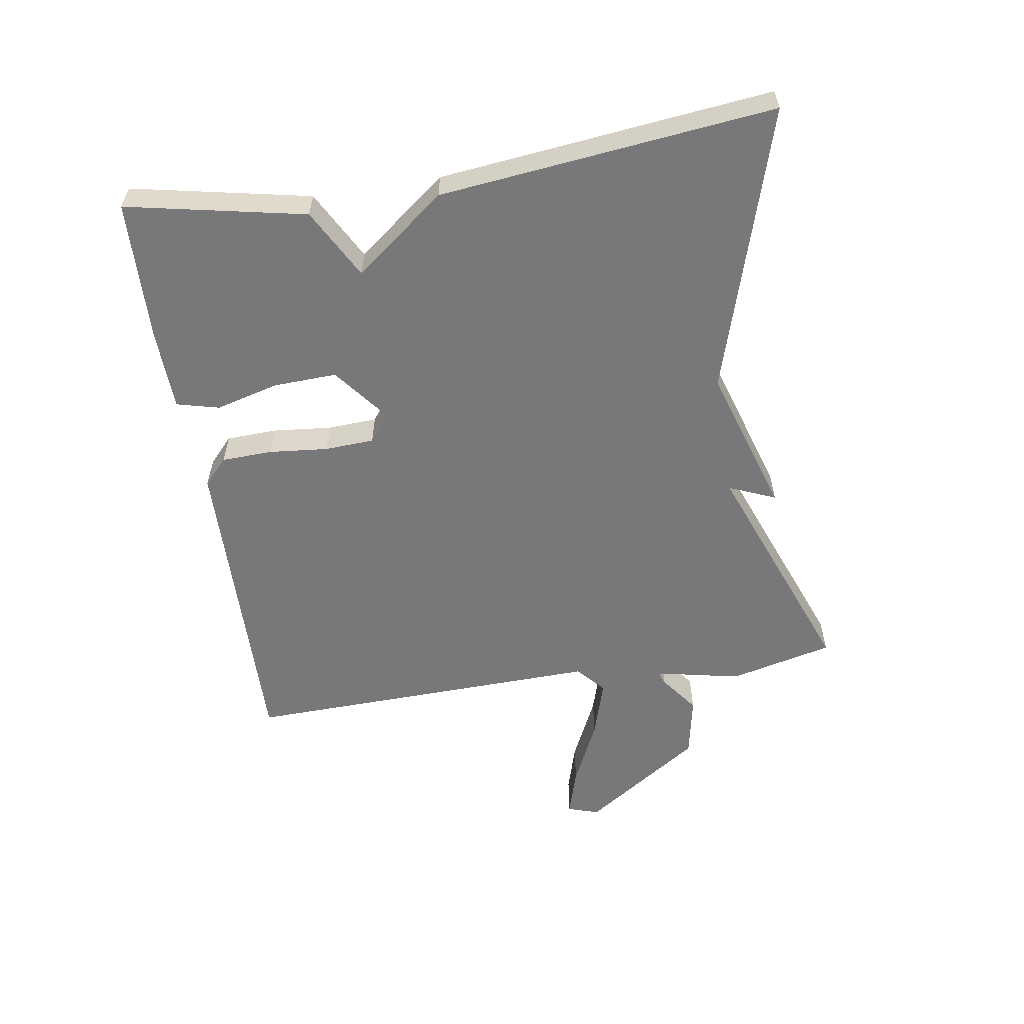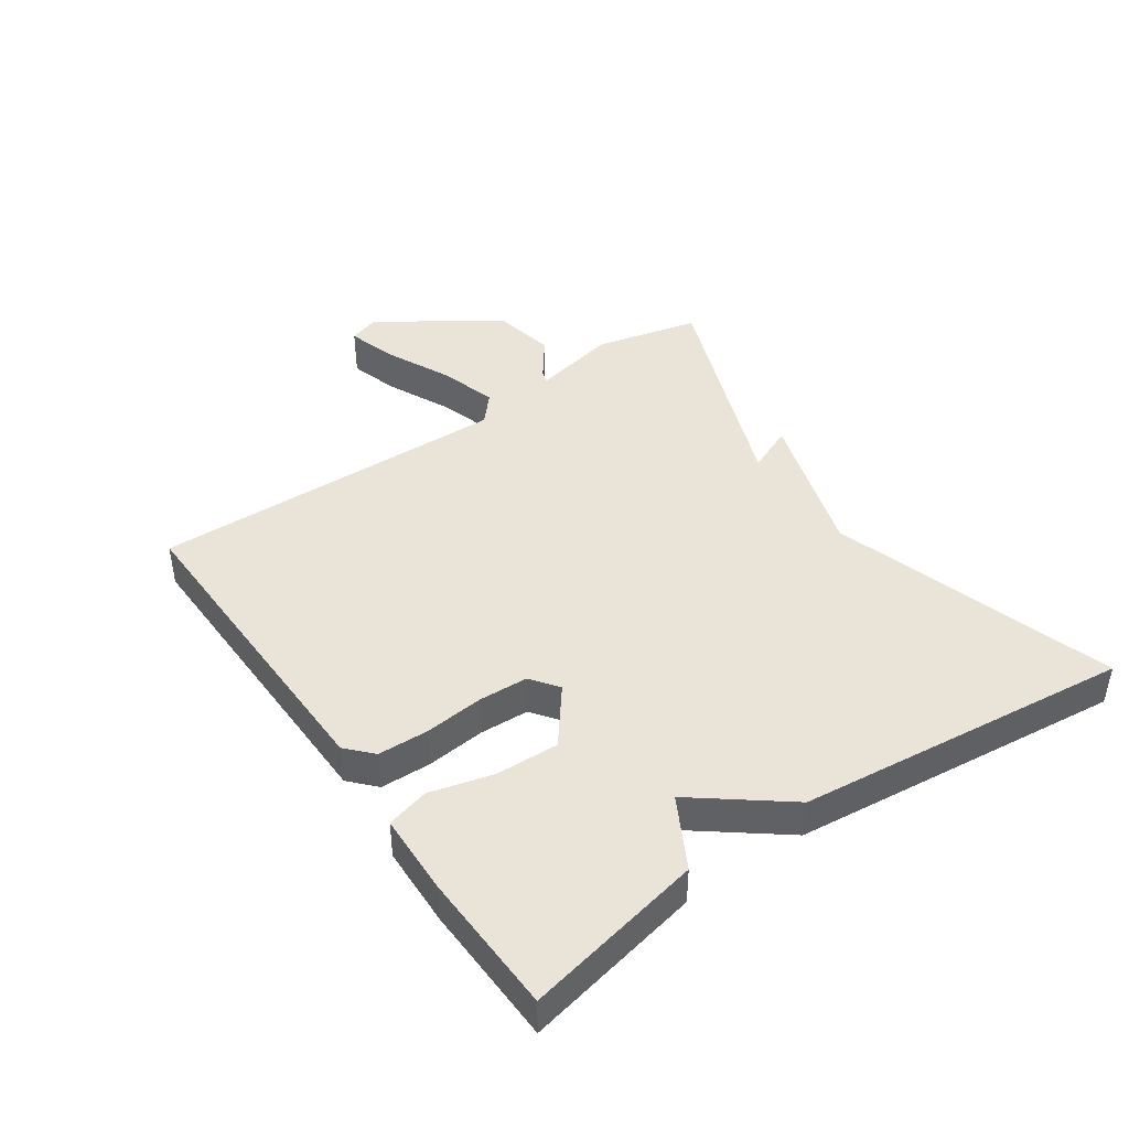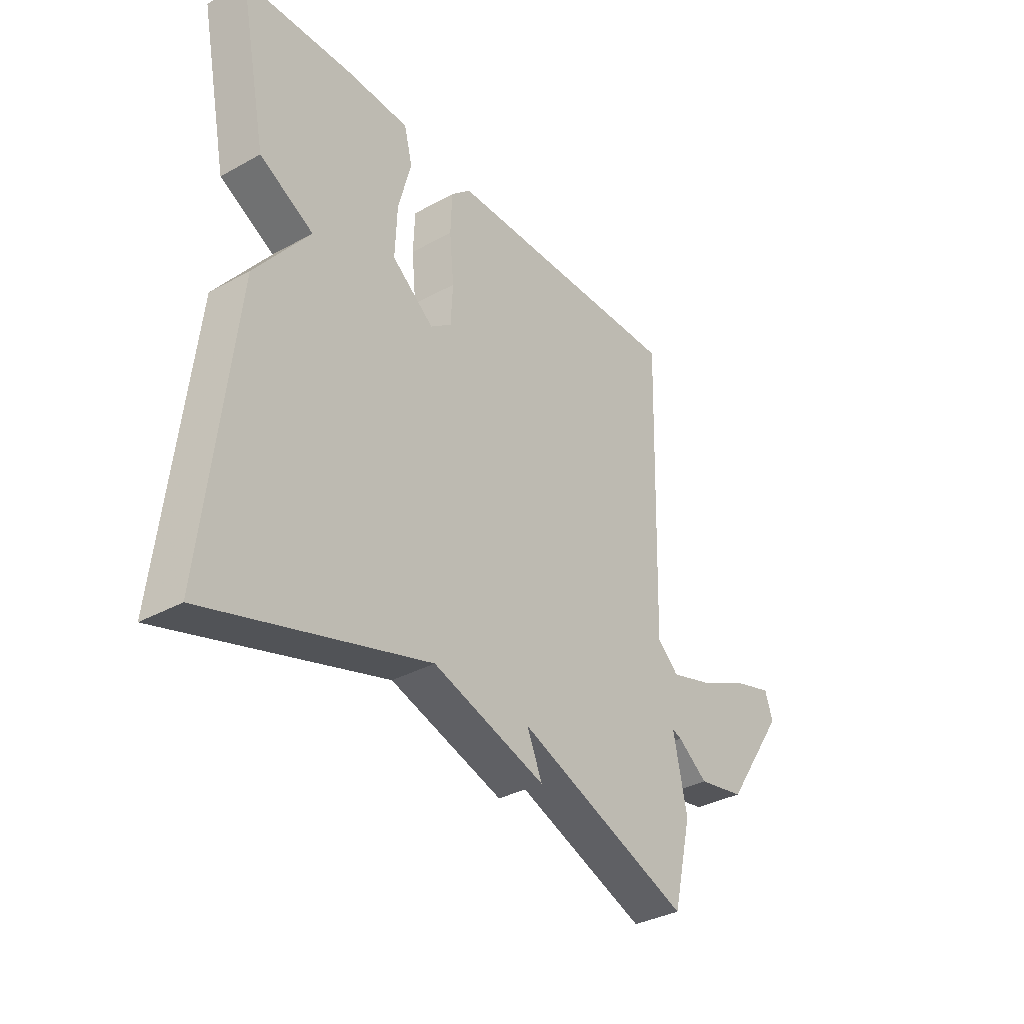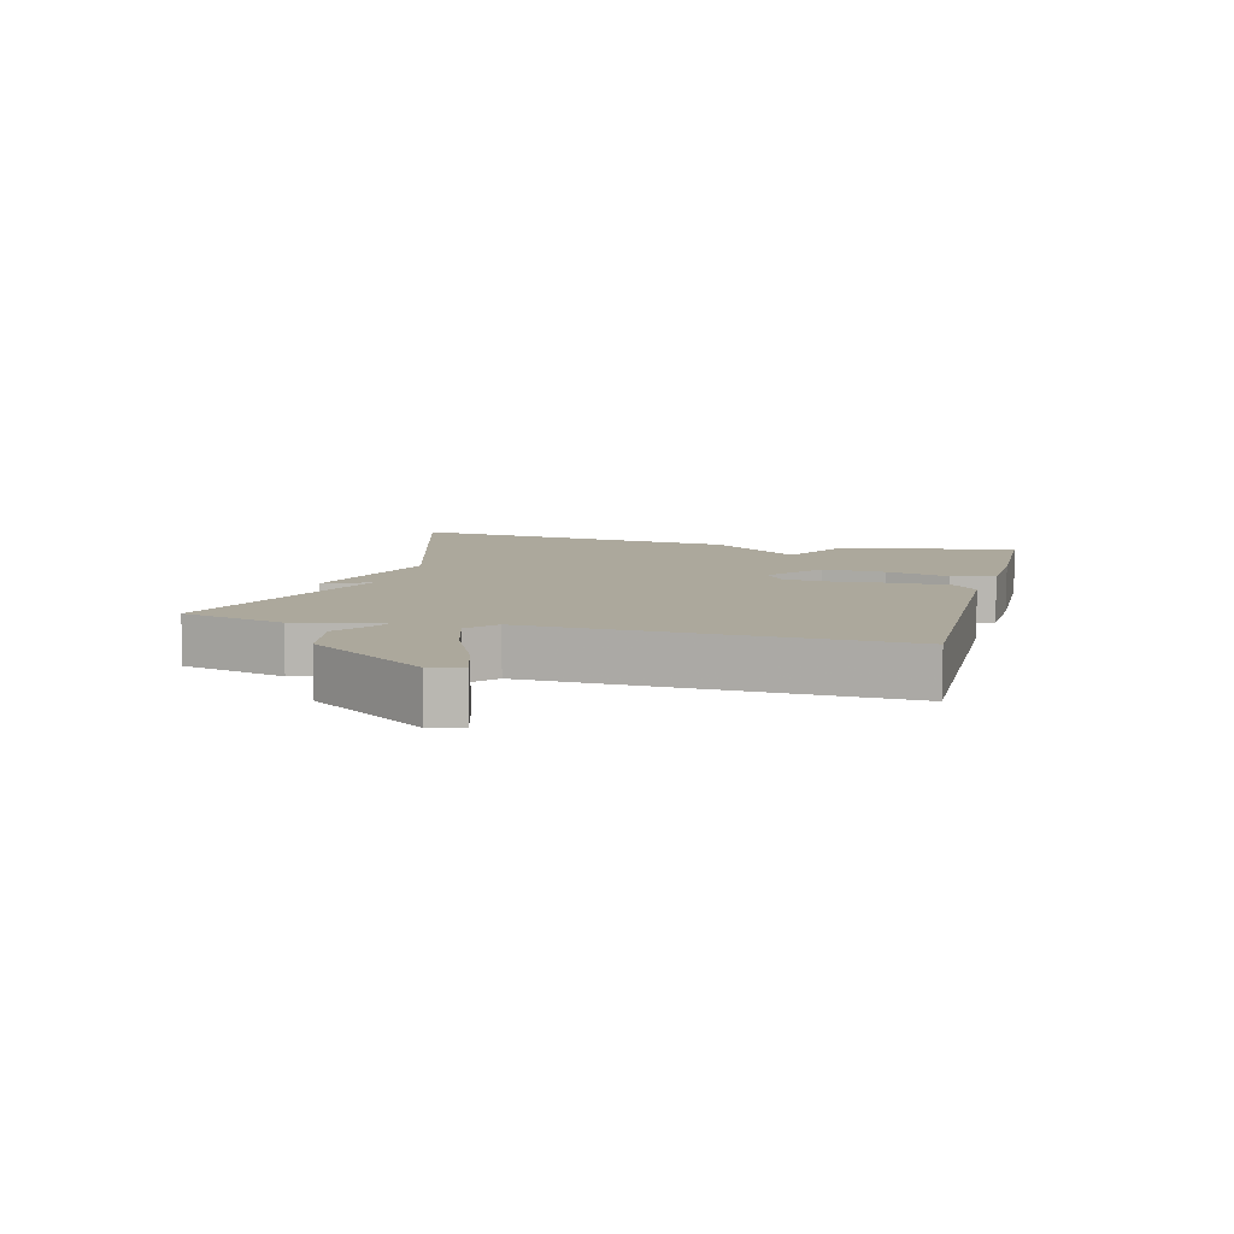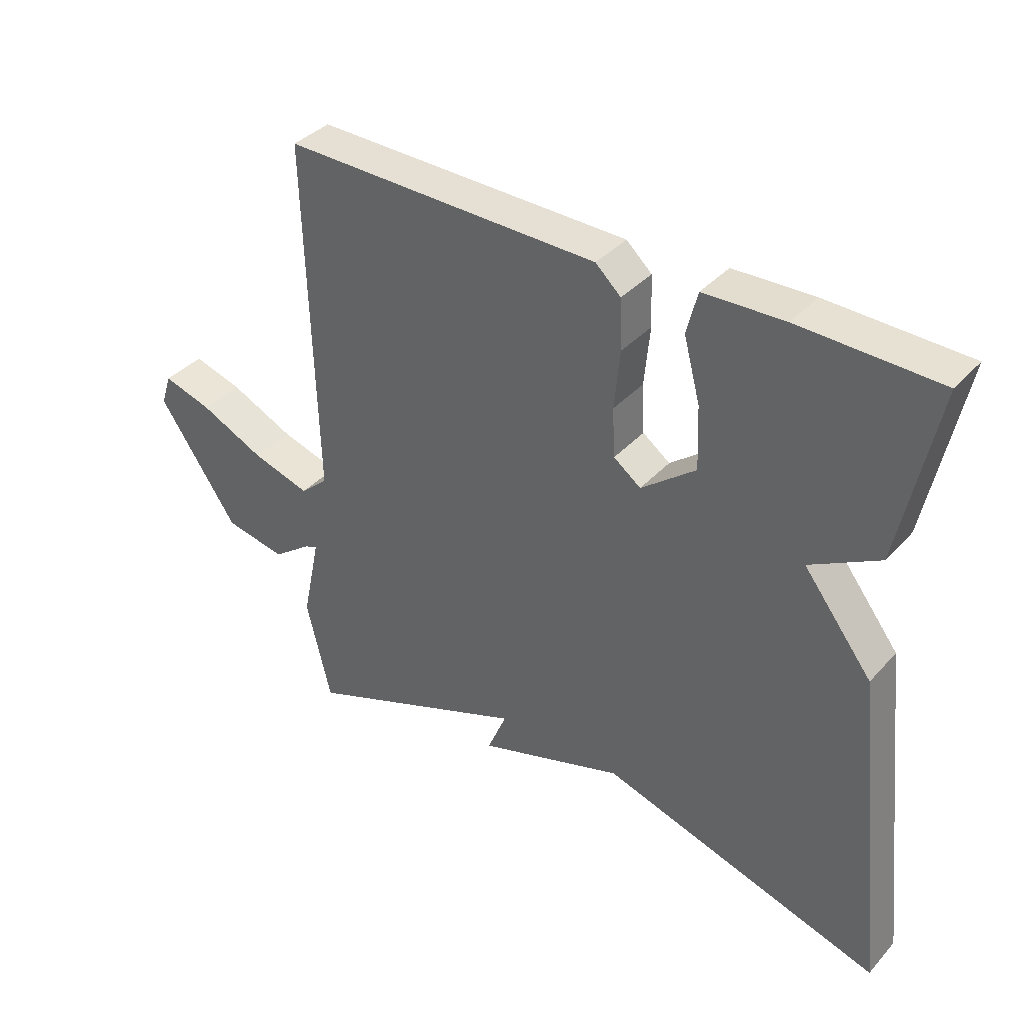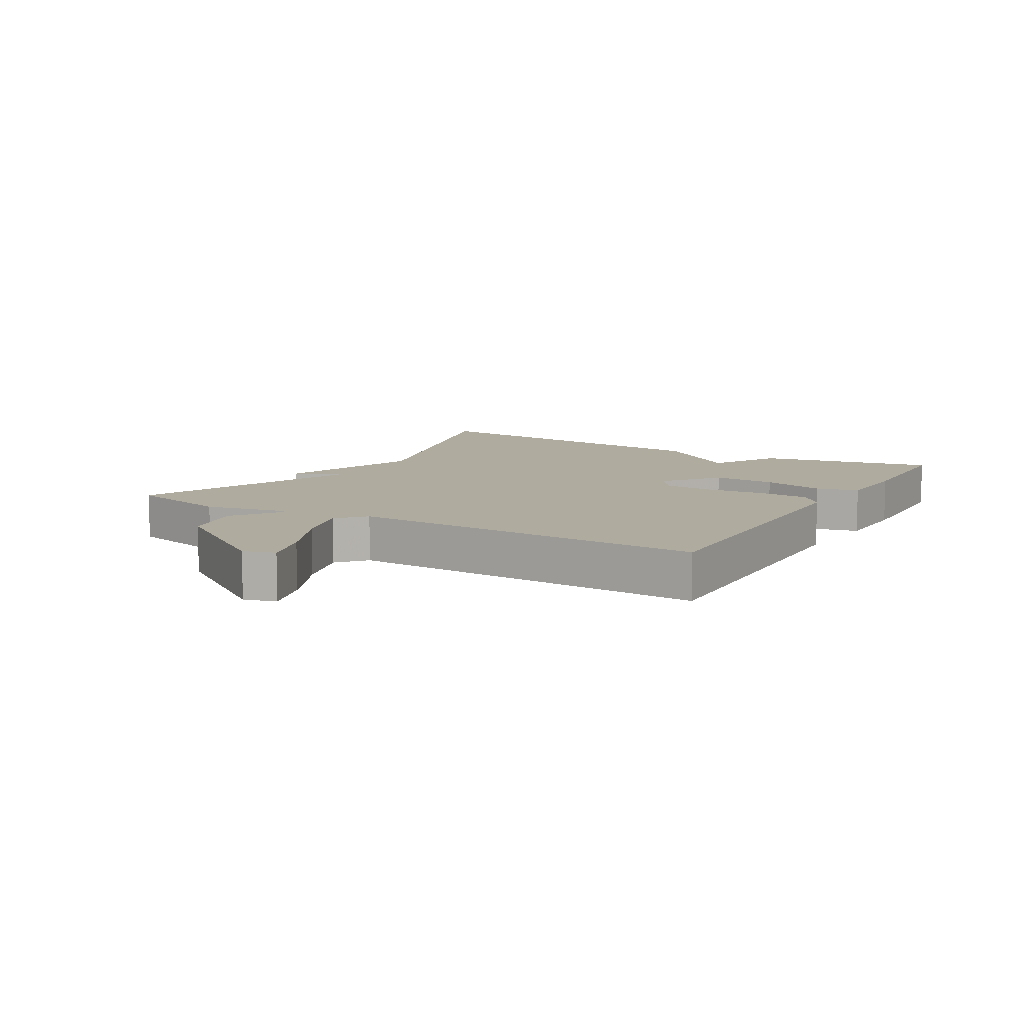
<metadata>
{"format":"obj","ext":"obj","renderer":"f3d","projection":"perspective","resolution":1024,"background":"white","views":[{"elev":-57.5,"azim":99.0,"up":"+Y"},{"elev":43.5,"azim":55.3,"up":"+Y"},{"elev":-34.8,"azim":126.4,"up":"+Z"},{"elev":8.5,"azim":-75.3,"up":"+Y"},{"elev":37.2,"azim":36.5,"up":"+Z"},{"elev":9.6,"azim":-59.5,"up":"+Y"}]}
</metadata>
<code>
v -0.5 0.07 -0.5
v -0.539 0.07 -0.338
v -0.511 0.07 -0.204
v -0.531 0.07 -0.211
v -0.592 0.07 -0.256
v -0.689 0.07 -0.237
v -0.815 0.07 -0.052
v -0.799 0.07 -0.003
v -0.722 0.07 -0.026
v -0.62 0.07 -0.074
v -0.528 0.07 -0.102
v -0.484 0.07 -0.063
v -0.5 0.07 0.5
v -0.001 0.07 0.49
v 0.039 0.07 0.453
v 0.042 0.07 0.374
v 0.033 0.07 0.281
v 0.037 0.07 0.204
v 0.08 0.07 0.172
v 0.166 0.07 0.239
v 0.162 0.07 0.338
v 0.136 0.07 0.436
v 0.153 0.07 0.503
v 0.28 0.07 0.507
v 0.5 0.07 0.5
v 0.443 0.07 0.221
v 0.334 0.07 0.162
v 0.443 0.07 0.021
v 0.5 0.07 -0.5
v 0.055 0.07 -0.364
v -0.176 0.07 -0.437
v -0.145 0.07 -0.364
v -0.5 0 -0.5
v -0.539 0 -0.338
v -0.511 0 -0.204
v -0.531 0 -0.211
v -0.592 0 -0.256
v -0.689 0 -0.237
v -0.815 0 -0.052
v -0.799 0 -0.003
v -0.722 0 -0.026
v -0.62 0 -0.074
v -0.528 0 -0.102
v -0.484 0 -0.063
v -0.5 0 0.5
v -0.001 0 0.49
v 0.039 0 0.453
v 0.042 0 0.374
v 0.033 0 0.281
v 0.037 0 0.204
v 0.08 0 0.172
v 0.166 0 0.239
v 0.162 0 0.338
v 0.136 0 0.436
v 0.153 0 0.503
v 0.28 0 0.507
v 0.5 0 0.5
v 0.443 0 0.221
v 0.334 0 0.162
v 0.443 0 0.021
v 0.5 0 -0.5
v 0.055 0 -0.364
v -0.176 0 -0.437
v -0.145 0 -0.364
f 30 31 32
f 27 28 29 30
f 27 30 32
f 25 26 27
f 24 25 27
f 23 24 27
f 22 23 27
f 21 22 27
f 20 21 27
f 32 1 2
f 27 32 2
f 20 27 2
f 19 20 2
f 15 16 17
f 14 15 17
f 13 14 17
f 12 13 17
f 11 12 17 18
f 8 9 10
f 7 8 10
f 6 7 10
f 5 6 10
f 4 5 10
f 3 4 10 11
f 18 19 2 3
f 3 11 18
f 64 63 62
f 62 61 60 59
f 64 62 59
f 59 58 57
f 59 57 56
f 59 56 55
f 59 55 54
f 59 54 53
f 59 53 52
f 34 33 64
f 34 64 59
f 34 59 52
f 34 52 51
f 49 48 47
f 49 47 46
f 49 46 45
f 49 45 44
f 50 49 44 43
f 42 41 40
f 42 40 39
f 42 39 38
f 42 38 37
f 42 37 36
f 43 42 36 35
f 35 34 51 50
f 50 43 35
f 1 33 34 2
f 2 34 35 3
f 3 35 36 4
f 4 36 37 5
f 5 37 38 6
f 6 38 39 7
f 7 39 40 8
f 8 40 41 9
f 9 41 42 10
f 10 42 43 11
f 11 43 44 12
f 12 44 45 13
f 13 45 46 14
f 14 46 47 15
f 15 47 48 16
f 16 48 49 17
f 17 49 50 18
f 18 50 51 19
f 19 51 52 20
f 20 52 53 21
f 21 53 54 22
f 22 54 55 23
f 23 55 56 24
f 24 56 57 25
f 25 57 58 26
f 26 58 59 27
f 27 59 60 28
f 28 60 61 29
f 29 61 62 30
f 30 62 63 31
f 31 63 64 32
f 32 64 33 1

</code>
